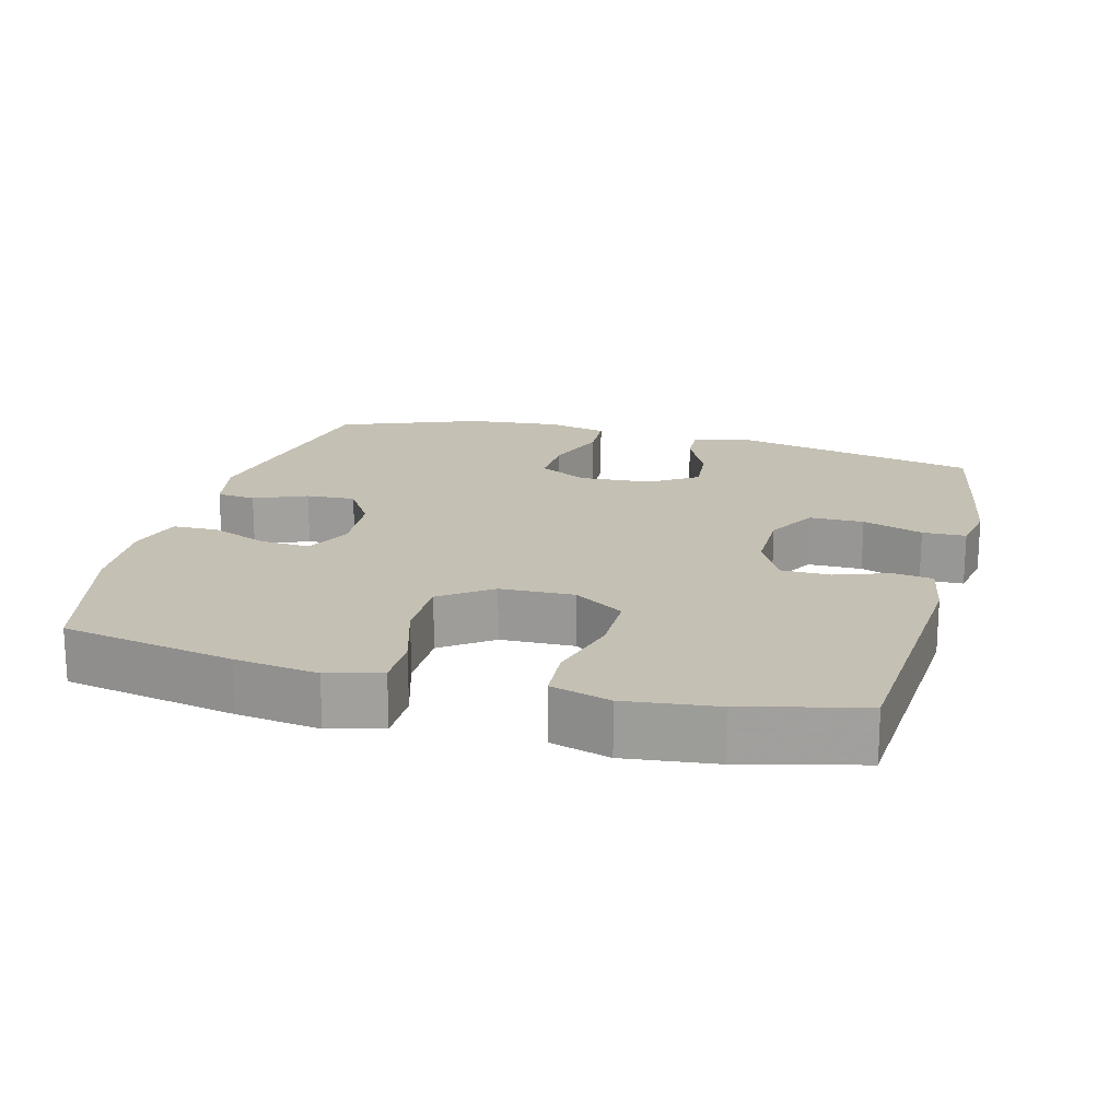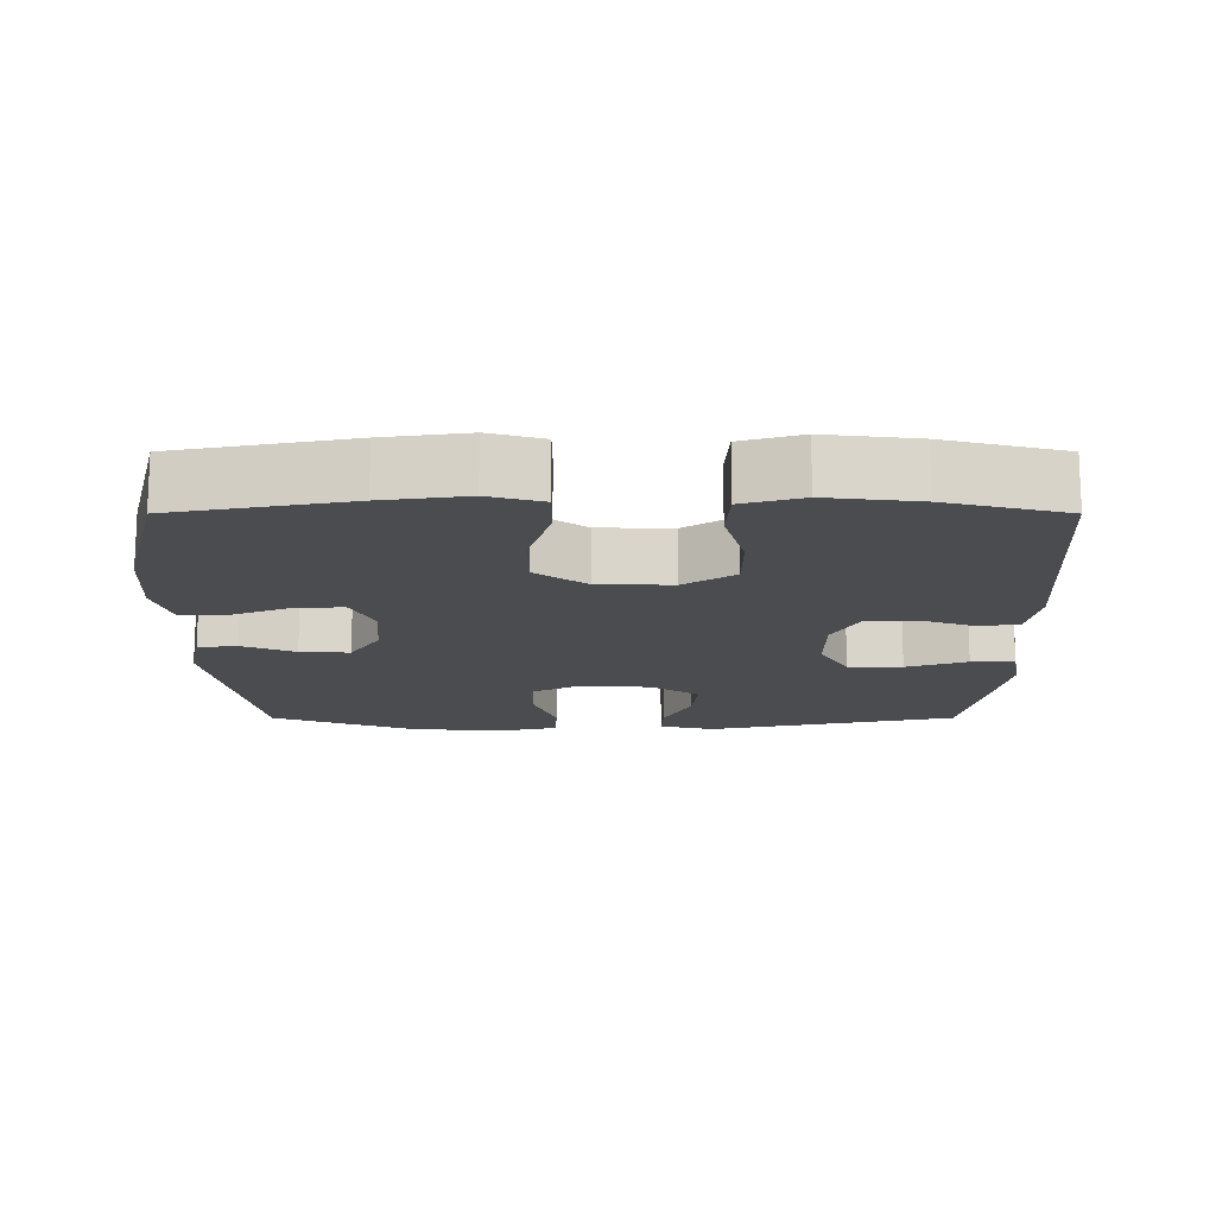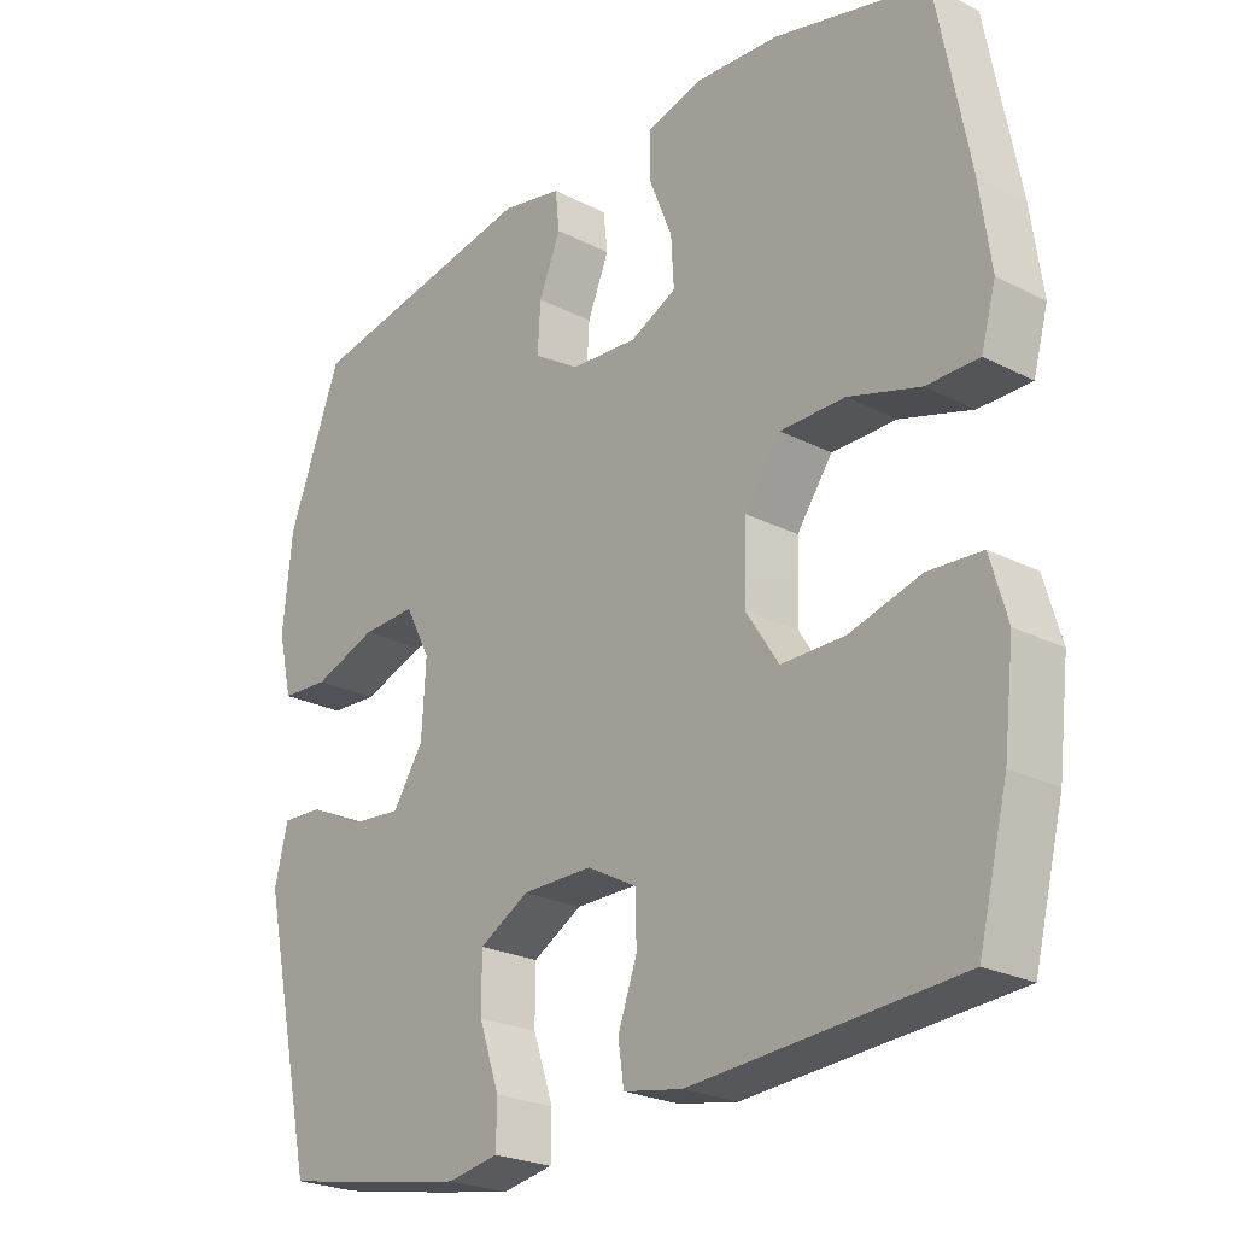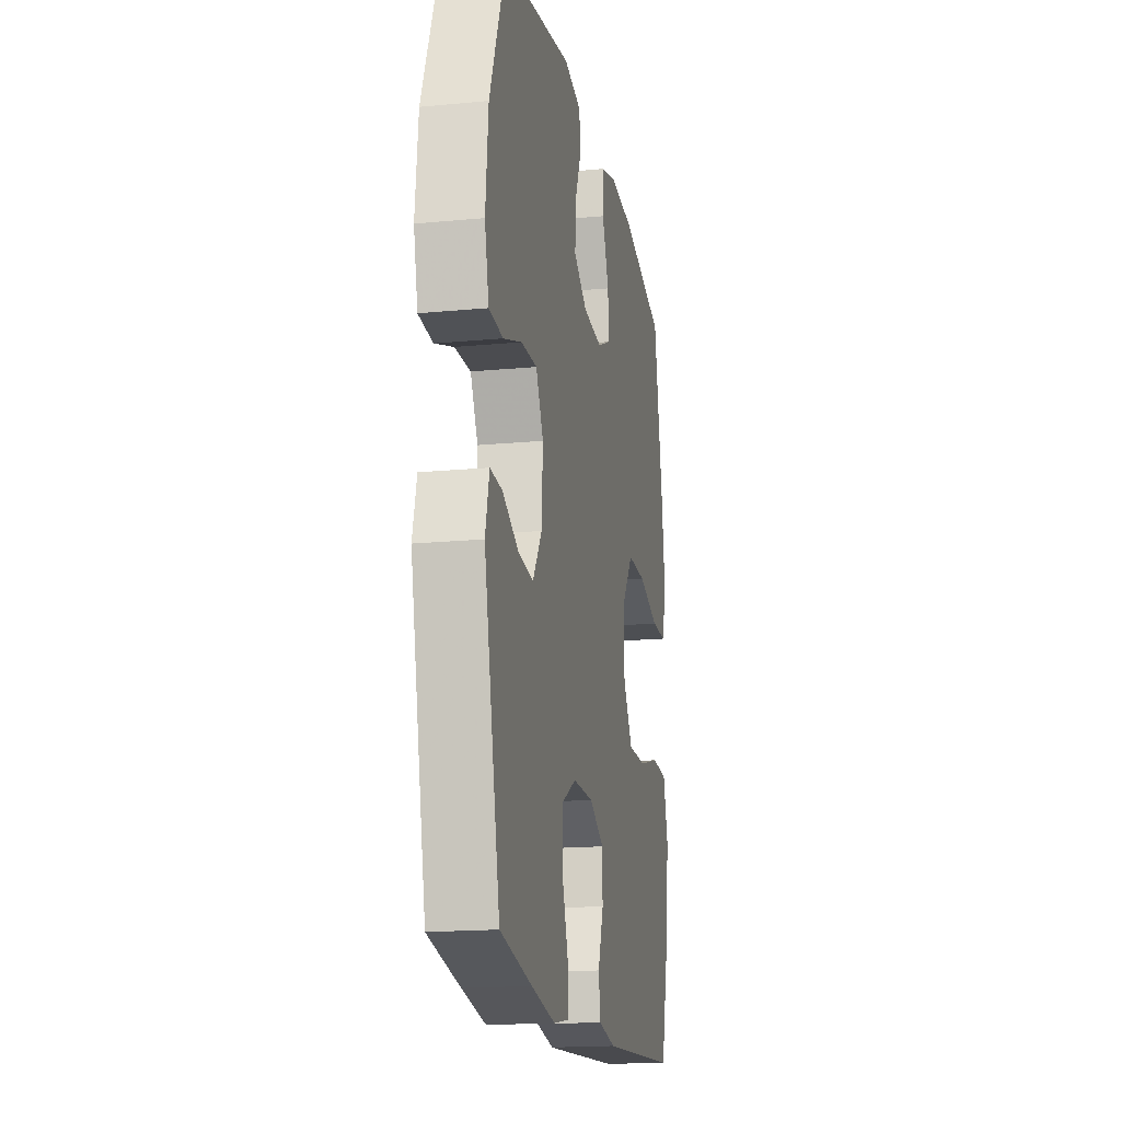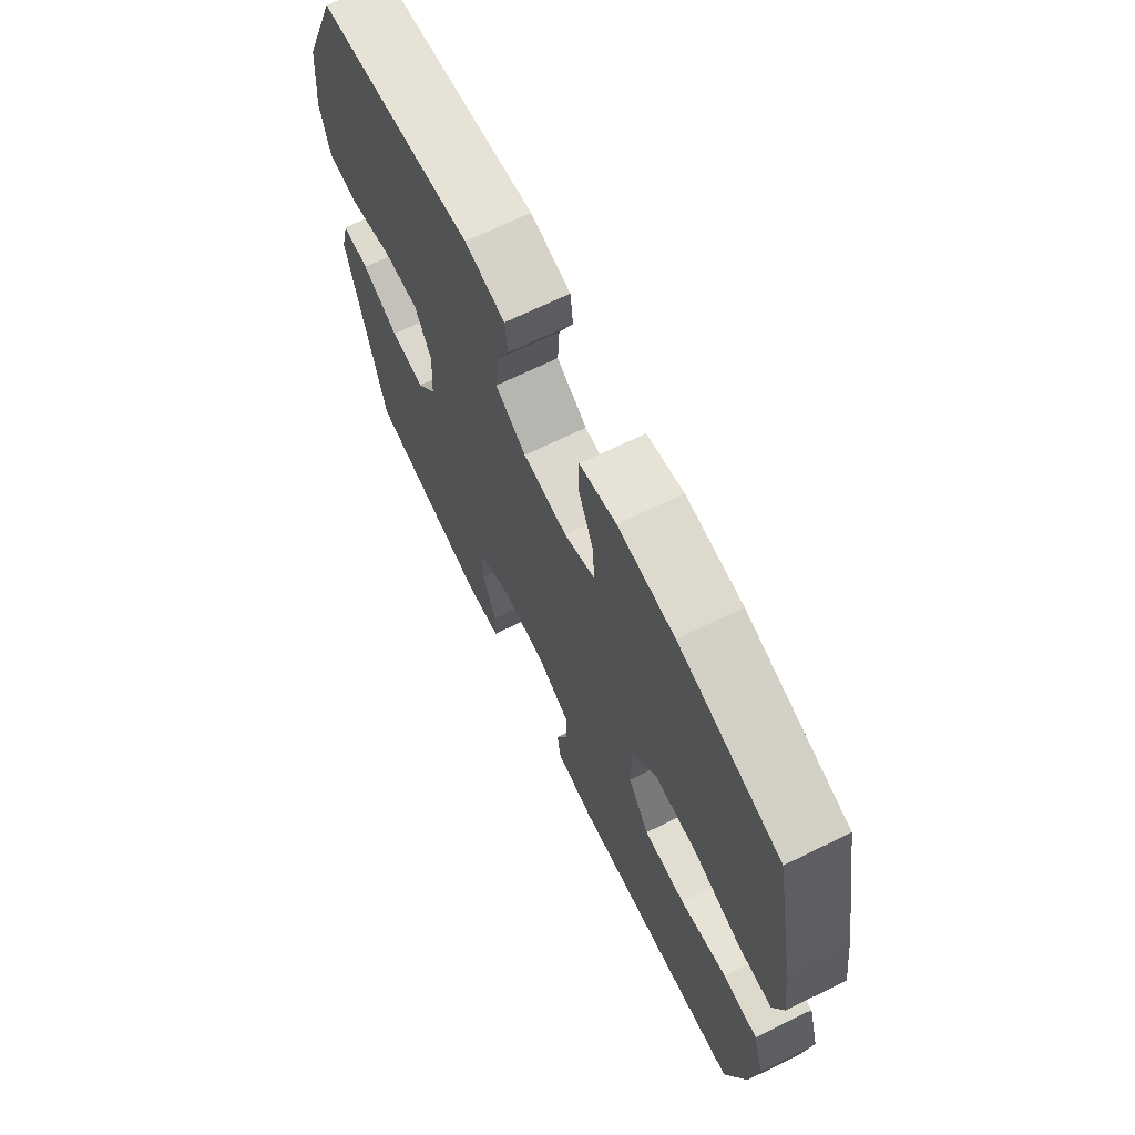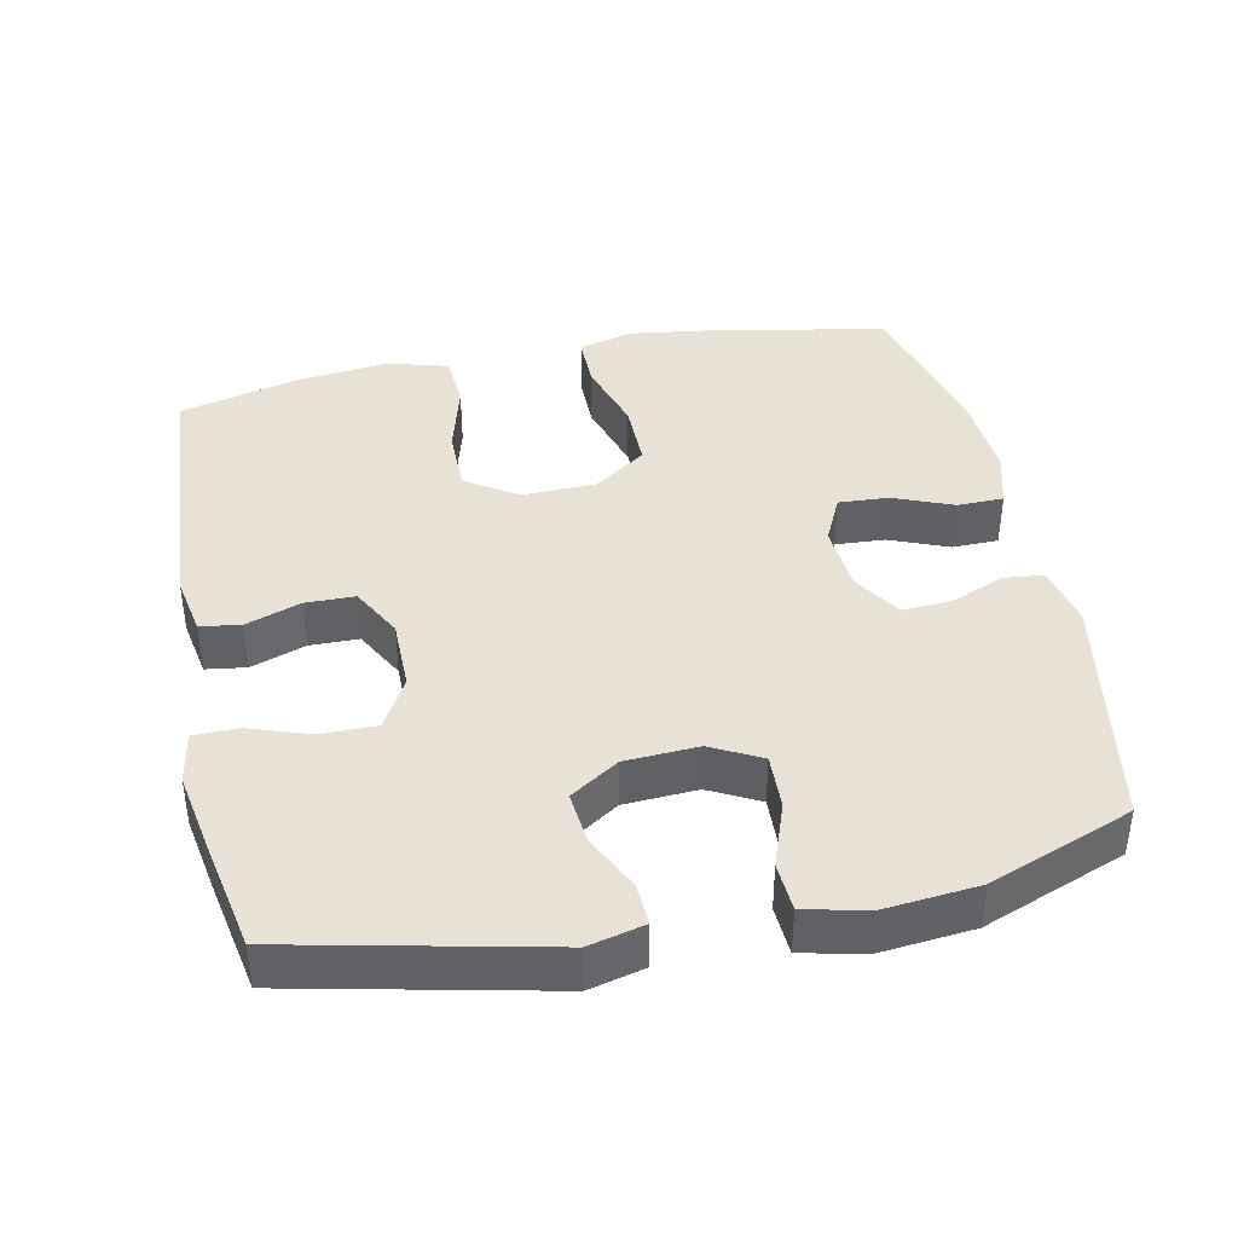
<metadata>
{"format":"obj","ext":"obj","renderer":"f3d","projection":"perspective","resolution":1024,"background":"white","views":[{"elev":18.4,"azim":104.9,"up":"+Y"},{"elev":-15.2,"azim":90.0,"up":"+Y"},{"elev":-24.1,"azim":49.8,"up":"+Z"},{"elev":-17.5,"azim":-79.3,"up":"+Z"},{"elev":68.9,"azim":64.0,"up":"+Z"},{"elev":40.2,"azim":-101.7,"up":"+Y"}]}
</metadata>
<code>
v 0.5 0.07 0.5
v 0.546 0.07 0.258
v 0.562 0.07 0.142
v 0.541 0.07 0.067
v 0.467 0.07 0.067
v 0.365 0.07 0.098
v 0.273 0.07 0.098
v 0.222 0.07 0.027
v 0.219 0.07 -0.076
v 0.265 0.07 -0.147
v 0.355 0.07 -0.147
v 0.457 0.07 -0.119
v 0.533 0.07 -0.124
v 0.557 0.07 -0.207
v 0.542 0.07 -0.334
v 0.5 0.07 -0.5
v 0.121 0.07 -0.527
v 0.037 0.07 -0.512
v 0.029 0.07 -0.456
v 0.056 0.07 -0.38
v 0.055 0.07 -0.312
v -0.016 0.07 -0.274
v -0.116 0.07 -0.274
v -0.187 0.07 -0.314
v -0.187 0.07 -0.39
v -0.158 0.07 -0.475
v -0.159 0.07 -0.536
v -0.232 0.07 -0.549
v -0.347 0.07 -0.529
v -0.5 0.07 -0.5
v -0.577 0.07 -0.149
v -0.558 0.07 -0.072
v -0.5 0.07 -0.075
v -0.421 0.07 -0.113
v -0.348 0.07 -0.12
v -0.304 0.07 -0.053
v -0.298 0.07 0.048
v -0.334 0.07 0.117
v -0.411 0.07 0.114
v -0.501 0.07 0.082
v -0.569 0.07 0.086
v -0.589 0.07 0.171
v -0.576 0.07 0.302
v -0.5 0.07 0.5
v -0.165 0.07 0.56
v -0.079 0.07 0.542
v -0.073 0.07 0.487
v -0.104 0.07 0.413
v -0.108 0.07 0.344
v -0.042 0.07 0.302
v 0.053 0.07 0.295
v 0.119 0.07 0.326
v 0.115 0.07 0.395
v 0.082 0.07 0.477
v 0.083 0.07 0.541
v 0.161 0.07 0.563
v 0.282 0.07 0.555
v 0.5 0 0.5
v 0.546 0 0.258
v 0.562 0 0.142
v 0.541 0 0.067
v 0.467 0 0.067
v 0.365 0 0.098
v 0.273 0 0.098
v 0.222 0 0.027
v 0.219 0 -0.076
v 0.265 0 -0.147
v 0.355 0 -0.147
v 0.457 0 -0.119
v 0.533 0 -0.124
v 0.557 0 -0.207
v 0.542 0 -0.334
v 0.5 0 -0.5
v 0.121 0 -0.527
v 0.037 0 -0.512
v 0.029 0 -0.456
v 0.056 0 -0.38
v 0.055 0 -0.312
v -0.016 0 -0.274
v -0.116 0 -0.274
v -0.187 0 -0.314
v -0.187 0 -0.39
v -0.158 0 -0.475
v -0.159 0 -0.536
v -0.232 0 -0.549
v -0.347 0 -0.529
v -0.5 0 -0.5
v -0.577 0 -0.149
v -0.558 0 -0.072
v -0.5 0 -0.075
v -0.421 0 -0.113
v -0.348 0 -0.12
v -0.304 0 -0.053
v -0.298 0 0.048
v -0.334 0 0.117
v -0.411 0 0.114
v -0.501 0 0.082
v -0.569 0 0.086
v -0.589 0 0.171
v -0.576 0 0.302
v -0.5 0 0.5
v -0.165 0 0.56
v -0.079 0 0.542
v -0.073 0 0.487
v -0.104 0 0.413
v -0.108 0 0.344
v -0.042 0 0.302
v 0.053 0 0.295
v 0.119 0 0.326
v 0.115 0 0.395
v 0.082 0 0.477
v 0.083 0 0.541
v 0.161 0 0.563
v 0.282 0 0.555
f 4 5 6
f 3 4 6
f 2 3 6
f 1 2 6
f 57 1 6
f 56 57 6
f 55 56 6
f 54 55 6
f 53 54 6
f 52 53 6 7
f 51 52 7 8
f 50 51 8 9
f 49 50 9 10
f 46 47 48
f 45 46 48
f 44 45 48
f 43 44 48
f 42 43 48
f 41 42 48
f 40 41 48
f 39 40 48
f 38 39 48 49
f 37 38 49 10
f 32 33 34
f 31 32 34
f 30 31 34
f 29 30 34
f 28 29 34
f 27 28 34
f 26 27 34
f 25 26 34
f 24 25 34 35
f 23 24 35 36
f 18 19 20
f 17 18 20
f 16 17 20
f 15 16 20
f 14 15 20
f 13 14 20
f 12 13 20
f 11 12 20
f 10 11 20 21
f 36 37 10
f 23 36 10
f 22 23 10
f 10 21 22
f 63 62 61
f 63 61 60
f 63 60 59
f 63 59 58
f 63 58 114
f 63 114 113
f 63 113 112
f 63 112 111
f 63 111 110
f 64 63 110 109
f 65 64 109 108
f 66 65 108 107
f 67 66 107 106
f 105 104 103
f 105 103 102
f 105 102 101
f 105 101 100
f 105 100 99
f 105 99 98
f 105 98 97
f 105 97 96
f 106 105 96 95
f 67 106 95 94
f 91 90 89
f 91 89 88
f 91 88 87
f 91 87 86
f 91 86 85
f 91 85 84
f 91 84 83
f 91 83 82
f 92 91 82 81
f 93 92 81 80
f 77 76 75
f 77 75 74
f 77 74 73
f 77 73 72
f 77 72 71
f 77 71 70
f 77 70 69
f 77 69 68
f 78 77 68 67
f 67 94 93
f 67 93 80
f 67 80 79
f 79 78 67
f 1 58 59 2
f 2 59 60 3
f 3 60 61 4
f 4 61 62 5
f 5 62 63 6
f 6 63 64 7
f 7 64 65 8
f 8 65 66 9
f 9 66 67 10
f 10 67 68 11
f 11 68 69 12
f 12 69 70 13
f 13 70 71 14
f 14 71 72 15
f 15 72 73 16
f 16 73 74 17
f 17 74 75 18
f 18 75 76 19
f 19 76 77 20
f 20 77 78 21
f 21 78 79 22
f 22 79 80 23
f 23 80 81 24
f 24 81 82 25
f 25 82 83 26
f 26 83 84 27
f 27 84 85 28
f 28 85 86 29
f 29 86 87 30
f 30 87 88 31
f 31 88 89 32
f 32 89 90 33
f 33 90 91 34
f 34 91 92 35
f 35 92 93 36
f 36 93 94 37
f 37 94 95 38
f 38 95 96 39
f 39 96 97 40
f 40 97 98 41
f 41 98 99 42
f 42 99 100 43
f 43 100 101 44
f 44 101 102 45
f 45 102 103 46
f 46 103 104 47
f 47 104 105 48
f 48 105 106 49
f 49 106 107 50
f 50 107 108 51
f 51 108 109 52
f 52 109 110 53
f 53 110 111 54
f 54 111 112 55
f 55 112 113 56
f 56 113 114 57
f 57 114 58 1

</code>
